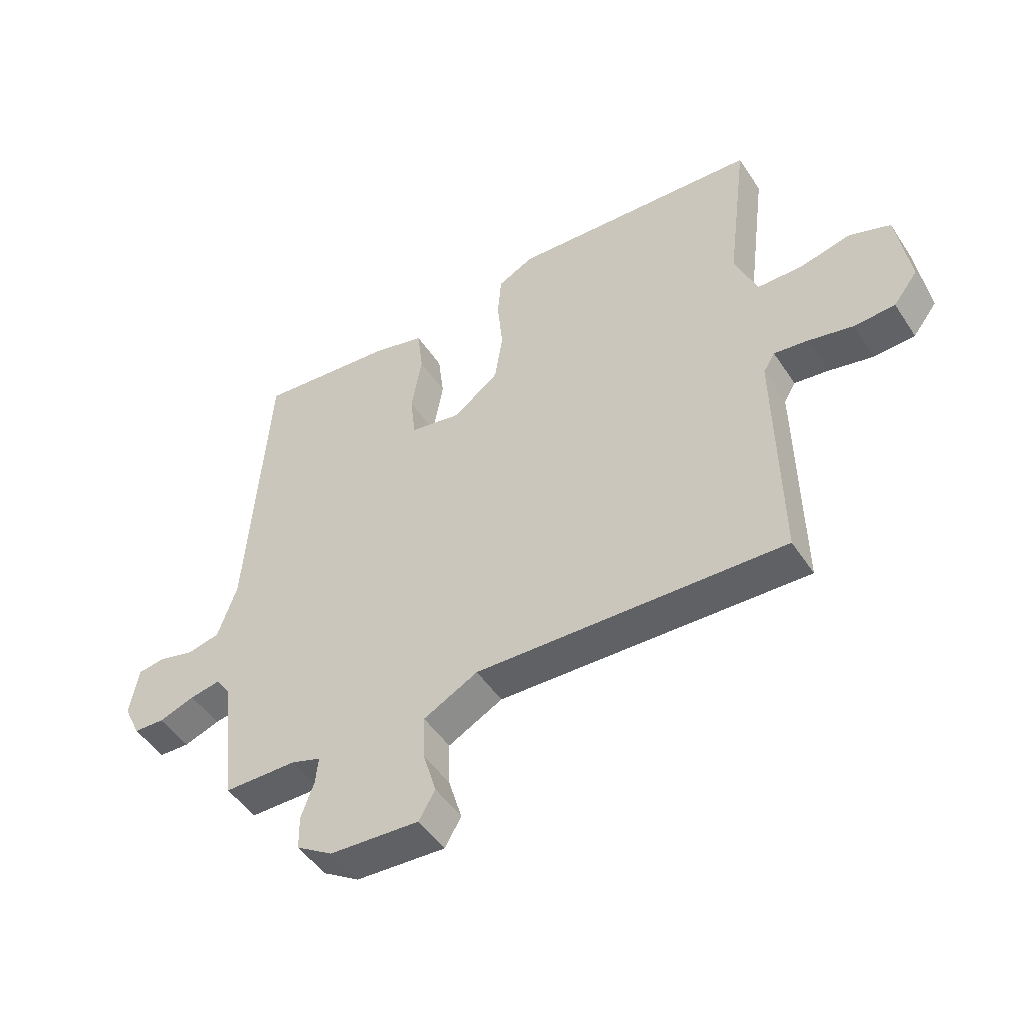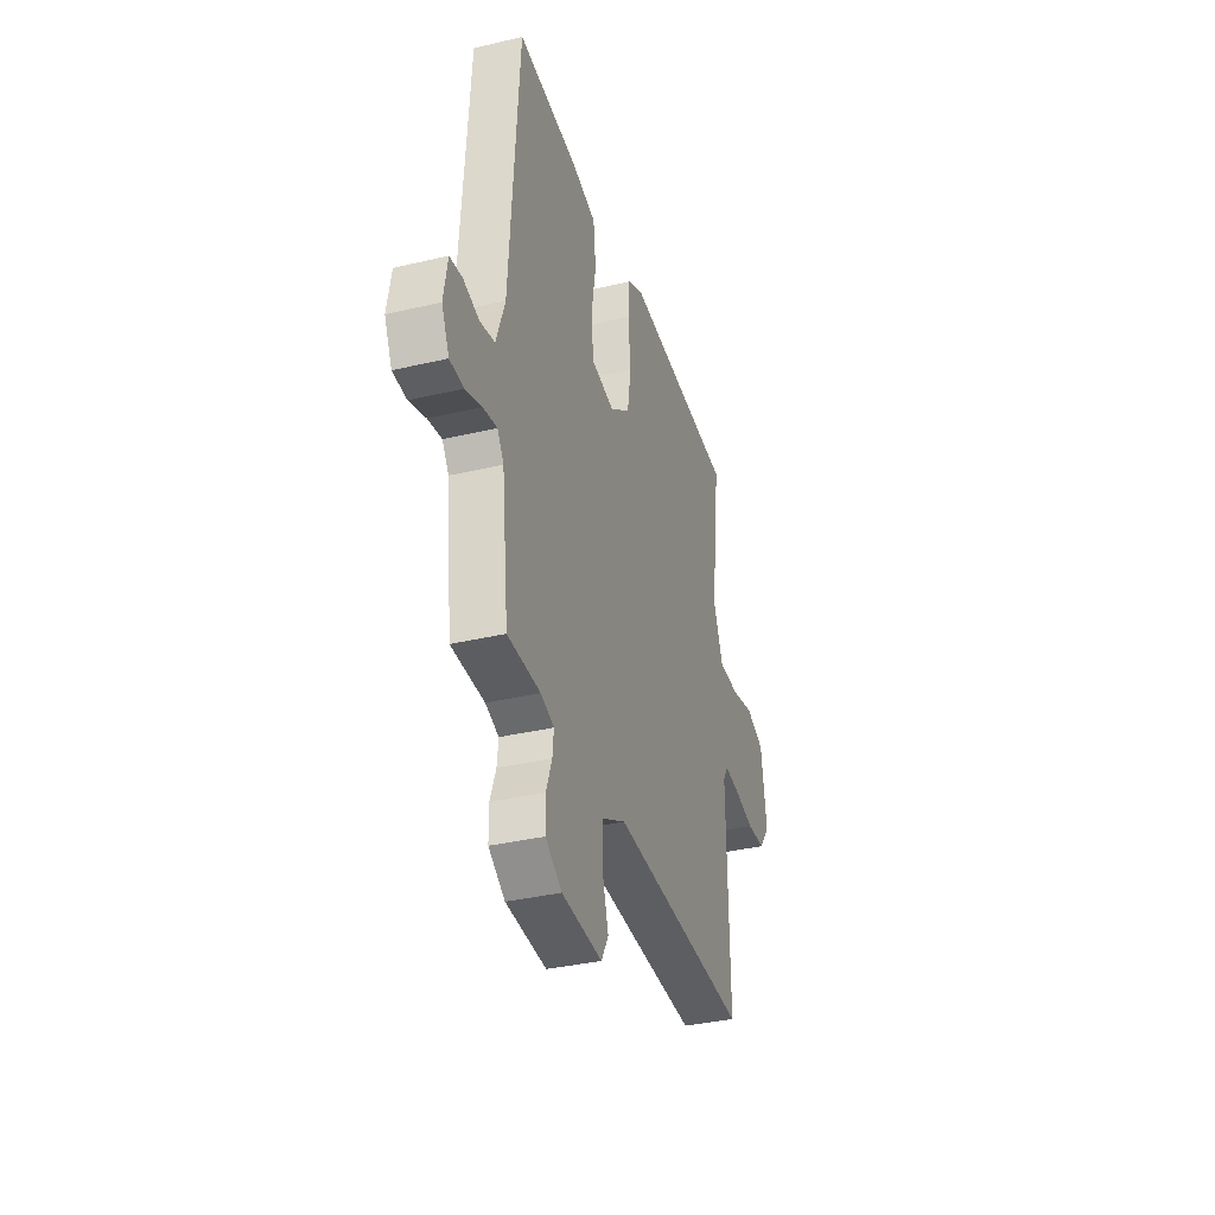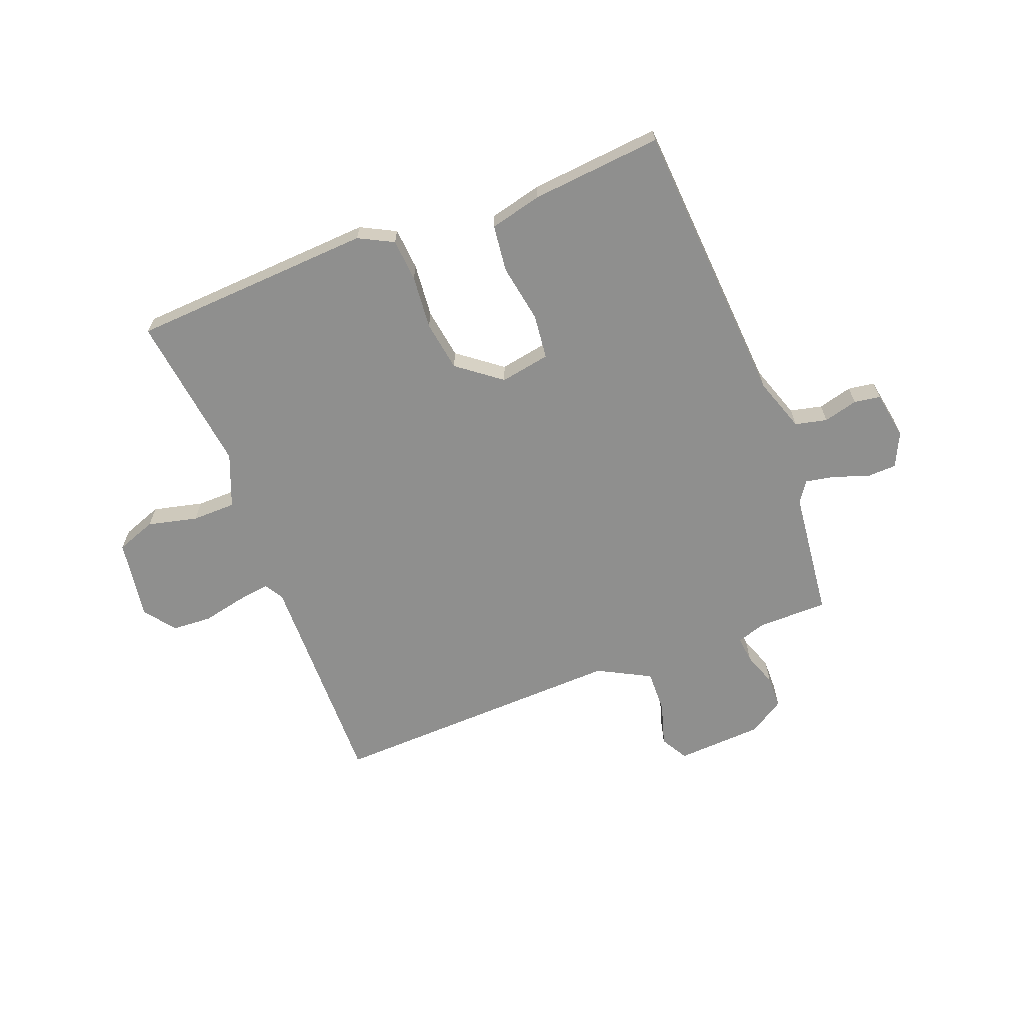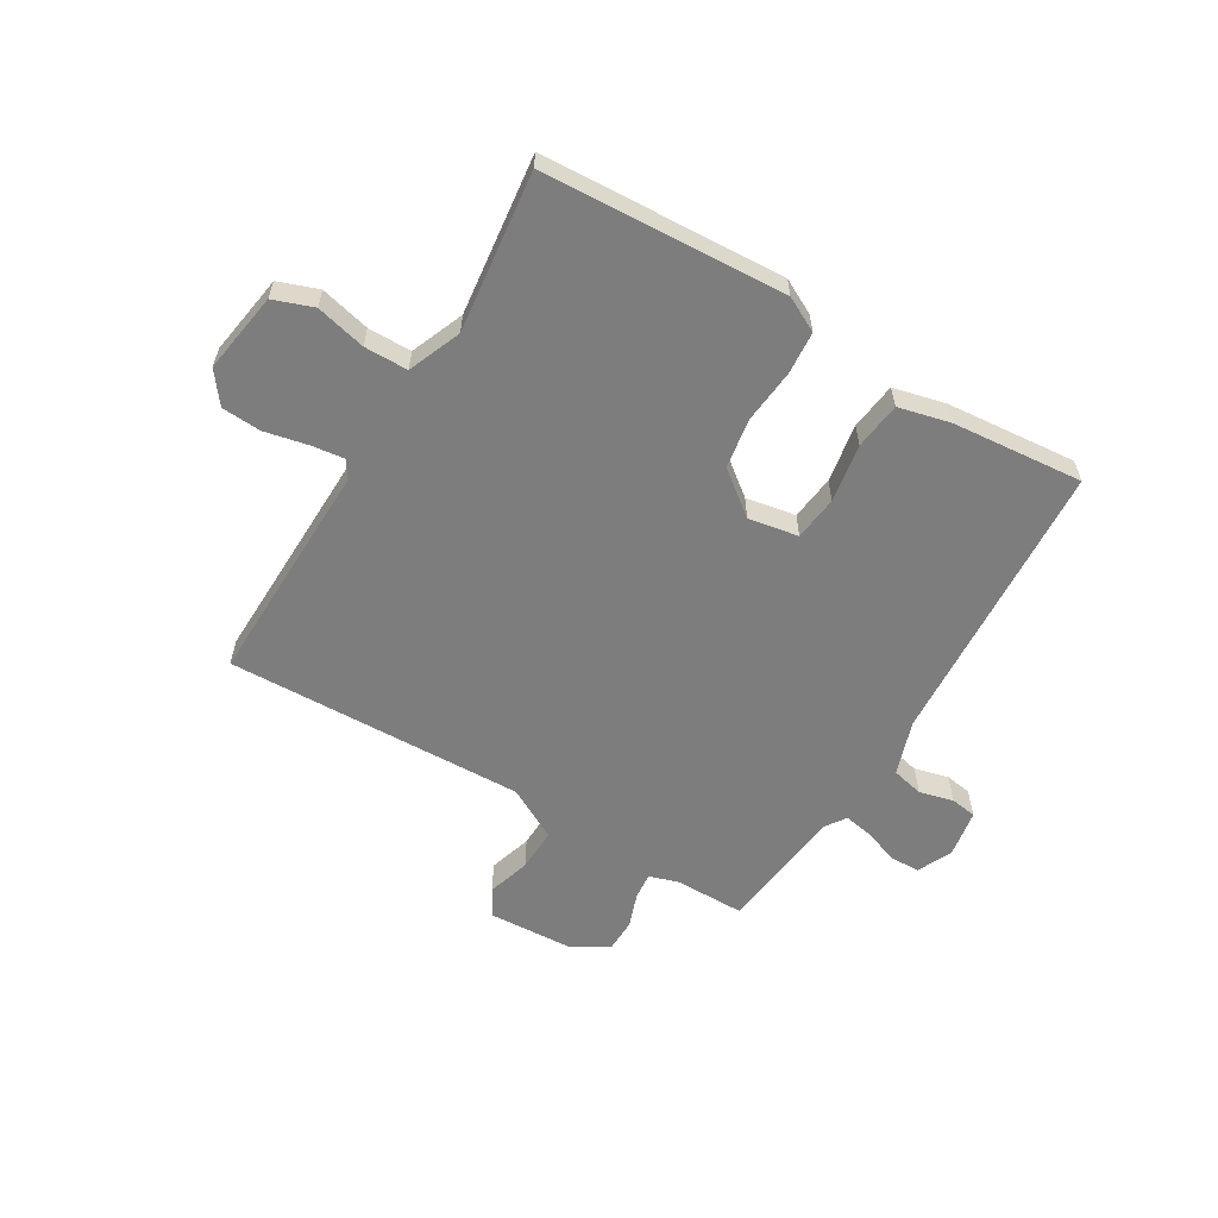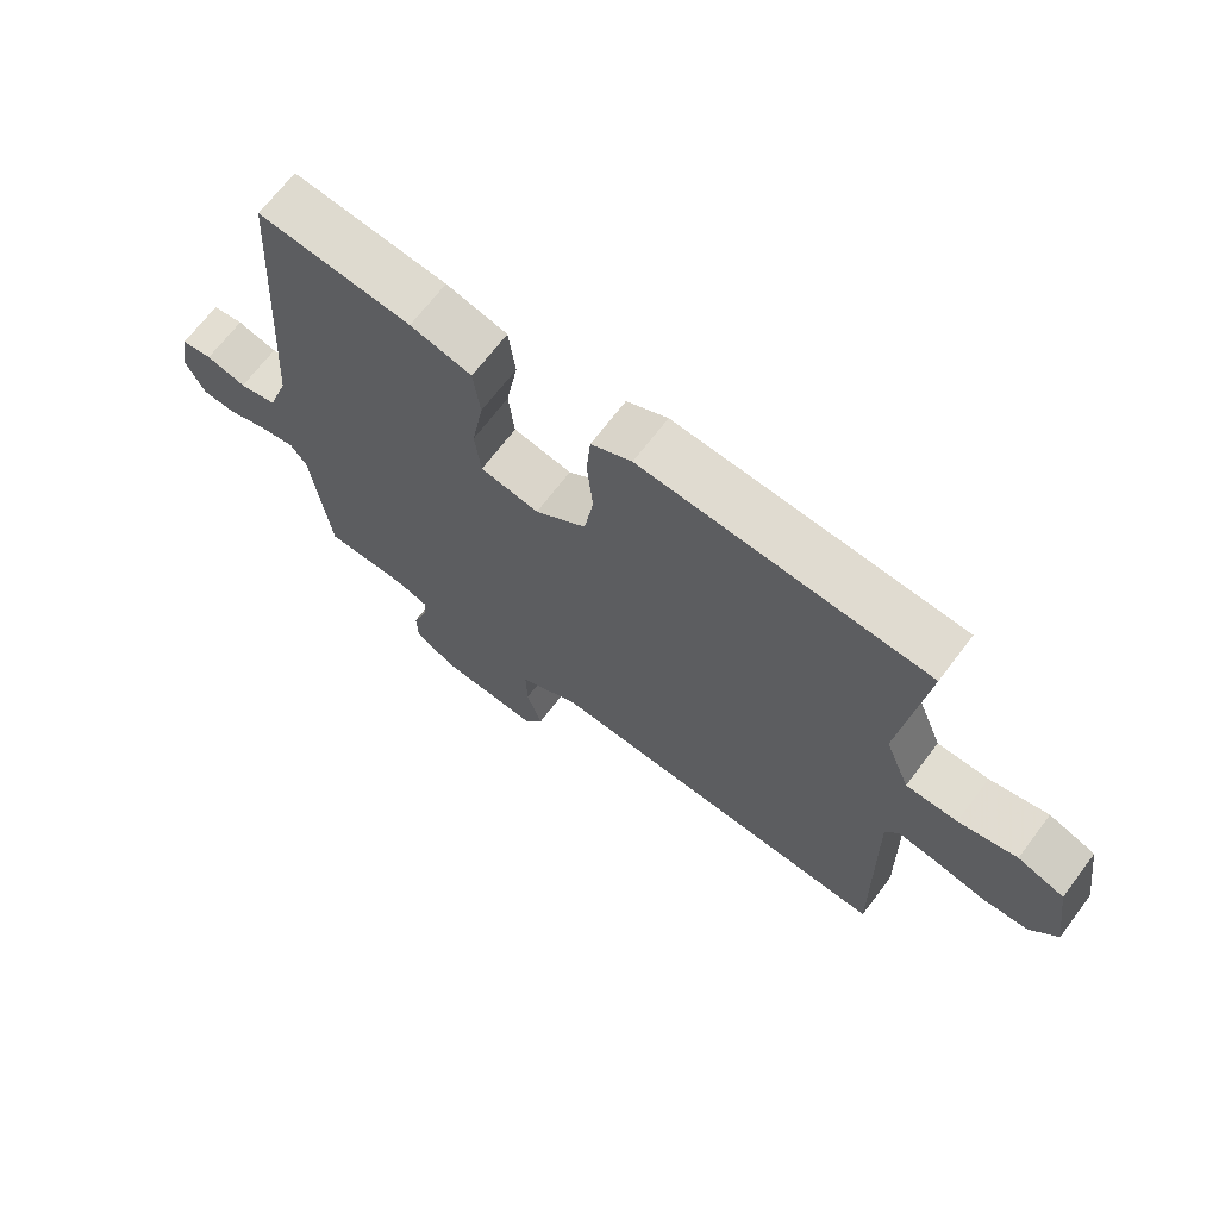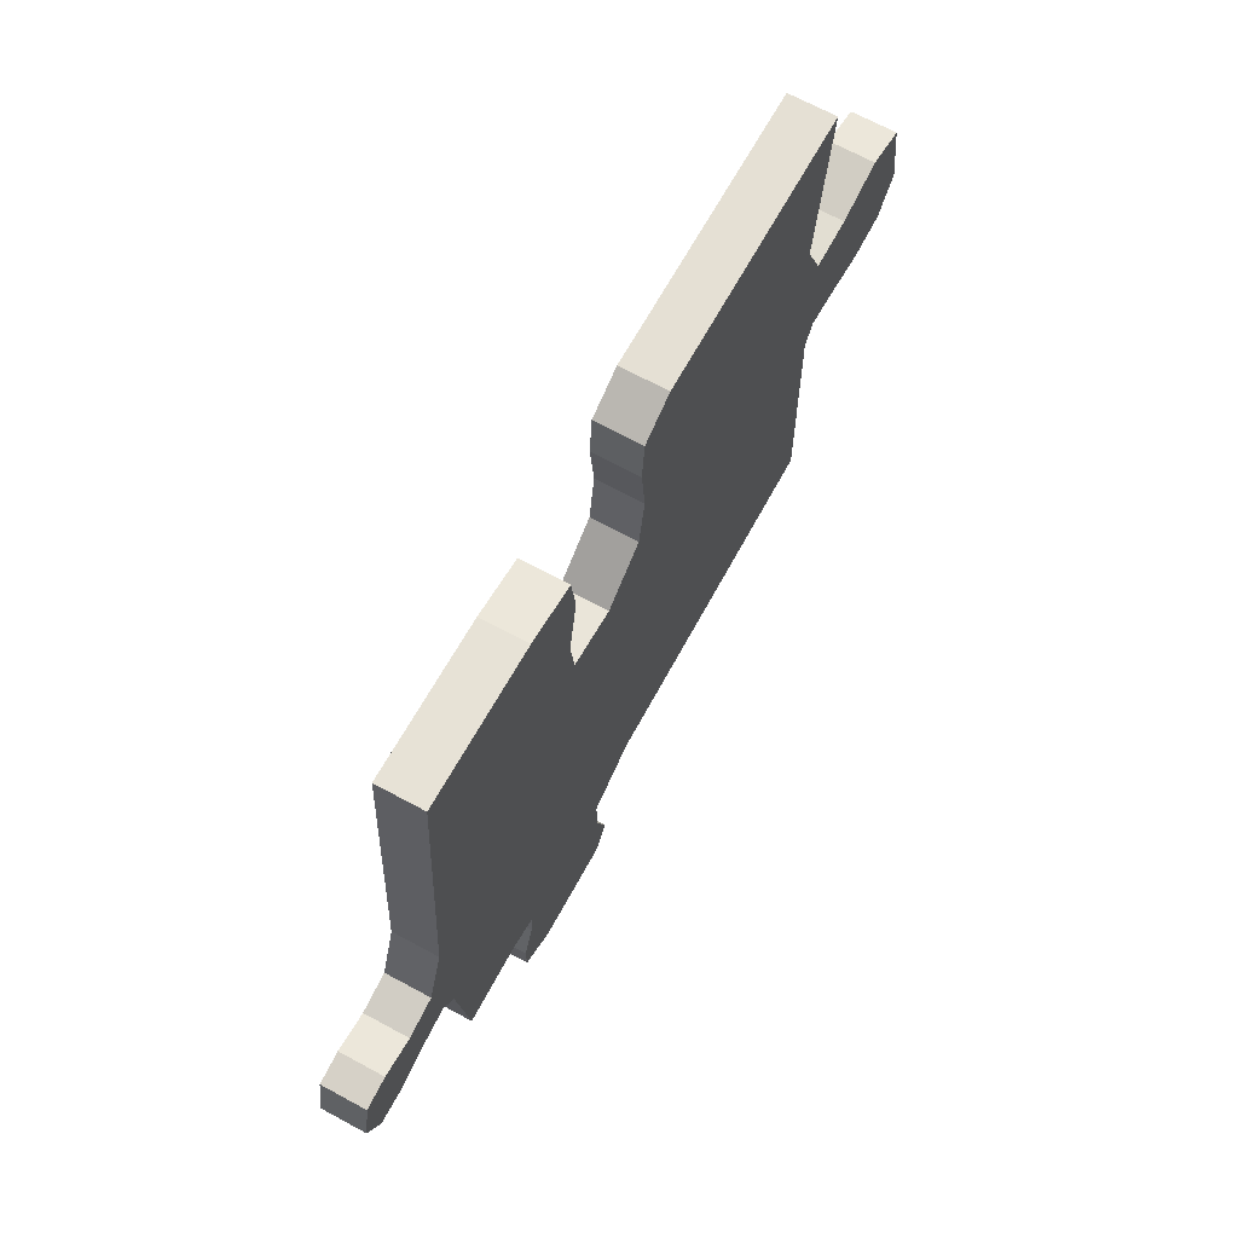
<metadata>
{"format":"obj","ext":"obj","renderer":"f3d","projection":"perspective","resolution":1024,"background":"white","views":[{"elev":-48.6,"azim":-148.1,"up":"+Z"},{"elev":-35.9,"azim":107.2,"up":"+Z"},{"elev":-65.2,"azim":21.1,"up":"+Y"},{"elev":-59.2,"azim":-31.1,"up":"+Y"},{"elev":68.5,"azim":-142.9,"up":"+Z"},{"elev":68.7,"azim":118.4,"up":"+Z"}]}
</metadata>
<code>
v -0.5 0.07 0.5
v -0.067 0.07 0.525
v -0.005 0.07 0.493
v 0.001 0.07 0.417
v -0.008 0.07 0.321
v 0.006 0.07 0.231
v 0.084 0.07 0.171
v 0.173 0.07 0.187
v 0.182 0.07 0.267
v 0.164 0.07 0.371
v 0.174 0.07 0.455
v 0.267 0.07 0.478
v 0.5 0.07 0.5
v 0.535 0.07 -0.015
v 0.568 0.07 -0.112
v 0.625 0.07 -0.125
v 0.686 0.07 -0.109
v 0.733 0.07 -0.116
v 0.748 0.07 -0.202
v 0.719 0.07 -0.263
v 0.666 0.07 -0.265
v 0.604 0.07 -0.243
v 0.551 0.07 -0.233
v 0.526 0.07 -0.27
v 0.5 0.07 -0.5
v 0.374 0.07 -0.501
v 0.323 0.07 -0.518
v 0.328 0.07 -0.565
v 0.35 0.07 -0.626
v 0.349 0.07 -0.685
v 0.286 0.07 -0.725
v 0.131 0.07 -0.734
v 0.103 0.07 -0.685
v 0.126 0.07 -0.608
v 0.128 0.07 -0.531
v 0.034 0.07 -0.481
v -0.5 0.07 -0.5
v -0.493 0.07 -0.098
v -0.513 0.07 -0.065
v -0.572 0.07 -0.073
v -0.649 0.07 -0.09
v -0.72 0.07 -0.086
v -0.762 0.07 -0.031
v -0.74 0.07 0.114
v -0.669 0.07 0.14
v -0.58 0.07 0.119
v -0.502 0.07 0.12
v -0.464 0.07 0.215
v -0.5 0 0.5
v -0.067 0 0.525
v -0.005 0 0.493
v 0.001 0 0.417
v -0.008 0 0.321
v 0.006 0 0.231
v 0.084 0 0.171
v 0.173 0 0.187
v 0.182 0 0.267
v 0.164 0 0.371
v 0.174 0 0.455
v 0.267 0 0.478
v 0.5 0 0.5
v 0.535 0 -0.015
v 0.568 0 -0.112
v 0.625 0 -0.125
v 0.686 0 -0.109
v 0.733 0 -0.116
v 0.748 0 -0.202
v 0.719 0 -0.263
v 0.666 0 -0.265
v 0.604 0 -0.243
v 0.551 0 -0.233
v 0.526 0 -0.27
v 0.5 0 -0.5
v 0.374 0 -0.501
v 0.323 0 -0.518
v 0.328 0 -0.565
v 0.35 0 -0.626
v 0.349 0 -0.685
v 0.286 0 -0.725
v 0.131 0 -0.734
v 0.103 0 -0.685
v 0.126 0 -0.608
v 0.128 0 -0.531
v 0.034 0 -0.481
v -0.5 0 -0.5
v -0.493 0 -0.098
v -0.513 0 -0.065
v -0.572 0 -0.073
v -0.649 0 -0.09
v -0.72 0 -0.086
v -0.762 0 -0.031
v -0.74 0 0.114
v -0.669 0 0.14
v -0.58 0 0.119
v -0.502 0 0.12
v -0.464 0 0.215
f 44 45 46
f 43 44 46
f 42 43 46
f 41 42 46
f 40 41 46
f 39 40 46 47
f 38 39 47 48
f 36 37 38 48
f 32 33 34
f 31 32 34
f 30 31 34
f 29 30 34
f 28 29 34
f 27 28 34 35
f 36 48 1
f 35 36 1
f 27 35 1
f 26 27 1
f 20 21 22
f 19 20 22
f 18 19 22
f 17 18 22
f 16 17 22
f 15 16 22 23
f 14 15 23 24
f 24 25 26
f 14 24 26
f 13 14 26
f 12 13 26
f 11 12 26
f 10 11 26
f 9 10 26
f 3 4 5
f 2 3 5
f 1 2 5
f 1 5 6
f 26 1 6 7
f 8 9 26
f 7 8 26
f 94 93 92
f 94 92 91
f 94 91 90
f 94 90 89
f 94 89 88
f 95 94 88 87
f 96 95 87 86
f 96 86 85 84
f 82 81 80
f 82 80 79
f 82 79 78
f 82 78 77
f 82 77 76
f 83 82 76 75
f 49 96 84
f 49 84 83
f 49 83 75
f 49 75 74
f 70 69 68
f 70 68 67
f 70 67 66
f 70 66 65
f 70 65 64
f 71 70 64 63
f 72 71 63 62
f 74 73 72
f 74 72 62
f 74 62 61
f 74 61 60
f 74 60 59
f 74 59 58
f 74 58 57
f 53 52 51
f 53 51 50
f 53 50 49
f 54 53 49
f 55 54 49 74
f 74 57 56
f 74 56 55
f 1 49 50 2
f 2 50 51 3
f 3 51 52 4
f 4 52 53 5
f 5 53 54 6
f 6 54 55 7
f 7 55 56 8
f 8 56 57 9
f 9 57 58 10
f 10 58 59 11
f 11 59 60 12
f 12 60 61 13
f 13 61 62 14
f 14 62 63 15
f 15 63 64 16
f 16 64 65 17
f 17 65 66 18
f 18 66 67 19
f 19 67 68 20
f 20 68 69 21
f 21 69 70 22
f 22 70 71 23
f 23 71 72 24
f 24 72 73 25
f 25 73 74 26
f 26 74 75 27
f 27 75 76 28
f 28 76 77 29
f 29 77 78 30
f 30 78 79 31
f 31 79 80 32
f 32 80 81 33
f 33 81 82 34
f 34 82 83 35
f 35 83 84 36
f 36 84 85 37
f 37 85 86 38
f 38 86 87 39
f 39 87 88 40
f 40 88 89 41
f 41 89 90 42
f 42 90 91 43
f 43 91 92 44
f 44 92 93 45
f 45 93 94 46
f 46 94 95 47
f 47 95 96 48
f 48 96 49 1

</code>
